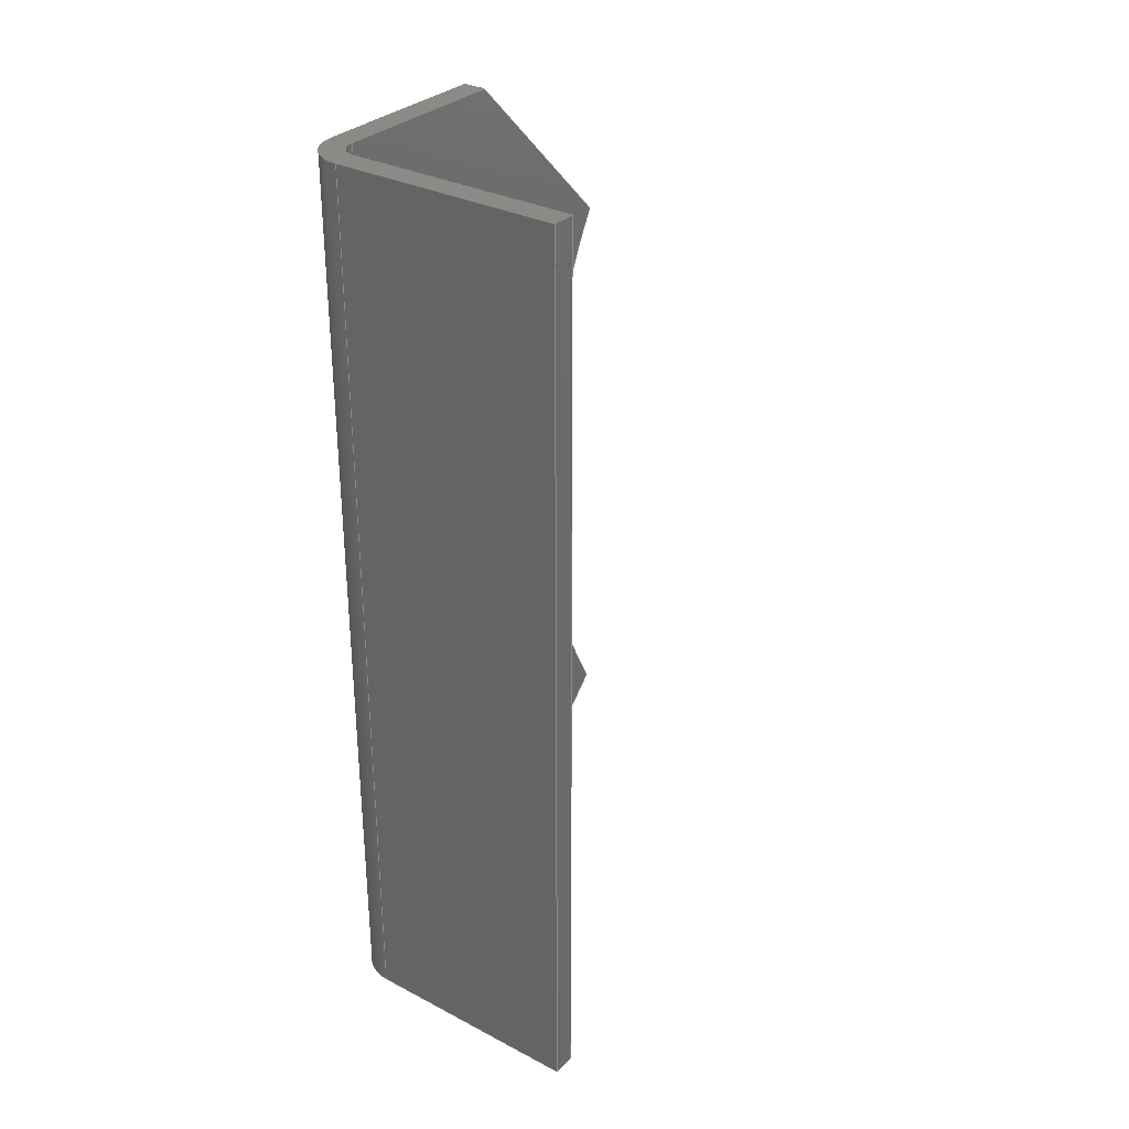
<metadata>
{"format":"step","ext":"stp","renderer":"f3d","projection":"perspective","resolution":1024,"background":"white","views":[{"elev":31.3,"azim":36.4,"up":"+Z"}]}
</metadata>
<code>
ISO-10303-21;
DATA;
#1=MECHANICAL_DESIGN_GEOMETRIC_PRESENTATION_REPRESENTATION('',(#4),#447);
#2=SHAPE_REPRESENTATION_RELATIONSHIP('SRR','None',#454,#3);
#3=ADVANCED_BREP_SHAPE_REPRESENTATION('',(#5),#446);
#4=STYLED_ITEM('',(#463),#5);
#5=MANIFOLD_SOLID_BREP('Solid1',#254);
#6=CIRCLE('',#279,254);
#7=CIRCLE('',#280,254);
#8=CIRCLE('',#285,10);
#9=CIRCLE('',#286,10);
#10=CIRCLE('',#288,20);
#11=CIRCLE('',#296,20);
#12=CYLINDRICAL_SURFACE('',#278,254);
#13=CYLINDRICAL_SURFACE('',#284,10);
#14=CYLINDRICAL_SURFACE('',#297,20);
#15=FACE_OUTER_BOUND('',#31,.T.);
#16=FACE_OUTER_BOUND('',#32,.T.);
#17=FACE_OUTER_BOUND('',#33,.T.);
#18=FACE_OUTER_BOUND('',#34,.T.);
#19=FACE_OUTER_BOUND('',#35,.T.);
#20=FACE_OUTER_BOUND('',#36,.T.);
#21=FACE_OUTER_BOUND('',#37,.T.);
#22=FACE_OUTER_BOUND('',#38,.T.);
#23=FACE_OUTER_BOUND('',#39,.T.);
#24=FACE_OUTER_BOUND('',#40,.T.);
#25=FACE_OUTER_BOUND('',#41,.T.);
#26=FACE_OUTER_BOUND('',#42,.T.);
#27=FACE_OUTER_BOUND('',#43,.T.);
#28=FACE_OUTER_BOUND('',#44,.T.);
#29=FACE_OUTER_BOUND('',#45,.T.);
#30=FACE_OUTER_BOUND('',#46,.T.);
#31=EDGE_LOOP('',(#157,#158,#159,#160));
#32=EDGE_LOOP('',(#161,#162,#163,#164));
#33=EDGE_LOOP('',(#165,#166,#167,#168));
#34=EDGE_LOOP('',(#169,#170,#171,#172,#173,#174));
#35=EDGE_LOOP('',(#175,#176,#177,#178));
#36=EDGE_LOOP('',(#179,#180,#181,#182));
#37=EDGE_LOOP('',(#183,#184,#185,#186));
#38=EDGE_LOOP('',(#187,#188,#189,#190));
#39=EDGE_LOOP('',(#191,#192,#193,#194));
#40=EDGE_LOOP('',(#195,#196,#197,#198,#199,#200));
#41=EDGE_LOOP('',(#201,#202,#203,#204));
#42=EDGE_LOOP('',(#205,#206,#207,#208));
#43=EDGE_LOOP('',(#209,#210,#211,#212));
#44=EDGE_LOOP('',(#213,#214,#215,#216));
#45=EDGE_LOOP('',(#217,#218,#219,#220));
#46=EDGE_LOOP('',(#221,#222,#223,#224));
#47=LINE('',#377,#75);
#48=LINE('',#379,#76);
#49=LINE('',#381,#77);
#50=LINE('',#382,#78);
#51=LINE('',#387,#79);
#52=LINE('',#391,#80);
#53=LINE('',#393,#81);
#54=LINE('',#394,#82);
#55=LINE('',#397,#83);
#56=LINE('',#399,#84);
#57=LINE('',#400,#85);
#58=LINE('',#403,#86);
#59=LINE('',#404,#87);
#60=LINE('',#407,#88);
#61=LINE('',#411,#89);
#62=LINE('',#414,#90);
#63=LINE('',#417,#91);
#64=LINE('',#420,#92);
#65=LINE('',#422,#93);
#66=LINE('',#424,#94);
#67=LINE('',#425,#95);
#68=LINE('',#427,#96);
#69=LINE('',#430,#97);
#70=LINE('',#432,#98);
#71=LINE('',#433,#99);
#72=LINE('',#436,#100);
#73=LINE('',#437,#101);
#74=LINE('',#439,#102);
#75=VECTOR('',#303,10);
#76=VECTOR('',#304,10);
#77=VECTOR('',#305,10);
#78=VECTOR('',#306,10);
#79=VECTOR('',#311,10);
#80=VECTOR('',#316,10);
#81=VECTOR('',#317,10);
#82=VECTOR('',#318,10);
#83=VECTOR('',#321,10);
#84=VECTOR('',#322,10);
#85=VECTOR('',#323,10);
#86=VECTOR('',#326,10);
#87=VECTOR('',#327,10);
#88=VECTOR('',#330,10);
#89=VECTOR('',#333,10);
#90=VECTOR('',#338,10);
#91=VECTOR('',#341,10);
#92=VECTOR('',#344,10);
#93=VECTOR('',#345,10);
#94=VECTOR('',#346,10);
#95=VECTOR('',#347,10);
#96=VECTOR('',#350,10);
#97=VECTOR('',#355,10);
#98=VECTOR('',#356,10);
#99=VECTOR('',#357,10);
#100=VECTOR('',#360,10);
#101=VECTOR('',#361,10);
#102=VECTOR('',#364,10);
#103=VERTEX_POINT('',#375);
#104=VERTEX_POINT('',#376);
#105=VERTEX_POINT('',#378);
#106=VERTEX_POINT('',#380);
#107=VERTEX_POINT('',#384);
#108=VERTEX_POINT('',#386);
#109=VERTEX_POINT('',#390);
#110=VERTEX_POINT('',#392);
#111=VERTEX_POINT('',#396);
#112=VERTEX_POINT('',#398);
#113=VERTEX_POINT('',#402);
#114=VERTEX_POINT('',#406);
#115=VERTEX_POINT('',#408);
#116=VERTEX_POINT('',#410);
#117=VERTEX_POINT('',#415);
#118=VERTEX_POINT('',#419);
#119=VERTEX_POINT('',#421);
#120=VERTEX_POINT('',#423);
#121=VERTEX_POINT('',#431);
#122=VERTEX_POINT('',#435);
#123=EDGE_CURVE('',#103,#104,#47,.T.);
#124=EDGE_CURVE('',#103,#105,#48,.T.);
#125=EDGE_CURVE('',#106,#105,#49,.T.);
#126=EDGE_CURVE('',#104,#106,#50,.T.);
#127=EDGE_CURVE('',#107,#103,#6,.T.);
#128=EDGE_CURVE('',#107,#108,#51,.T.);
#129=EDGE_CURVE('',#105,#108,#7,.T.);
#130=EDGE_CURVE('',#109,#107,#52,.T.);
#131=EDGE_CURVE('',#110,#109,#53,.T.);
#132=EDGE_CURVE('',#108,#110,#54,.T.);
#133=EDGE_CURVE('',#111,#104,#55,.T.);
#134=EDGE_CURVE('',#111,#112,#56,.T.);
#135=EDGE_CURVE('',#109,#112,#57,.T.);
#136=EDGE_CURVE('',#113,#106,#58,.T.);
#137=EDGE_CURVE('',#113,#111,#59,.T.);
#138=EDGE_CURVE('',#114,#113,#60,.T.);
#139=EDGE_CURVE('',#115,#114,#8,.T.);
#140=EDGE_CURVE('',#115,#116,#61,.T.);
#141=EDGE_CURVE('',#116,#113,#9,.T.);
#142=EDGE_CURVE('',#112,#114,#62,.T.);
#143=EDGE_CURVE('',#112,#117,#10,.T.);
#144=EDGE_CURVE('',#117,#115,#63,.T.);
#145=EDGE_CURVE('',#118,#117,#64,.T.);
#146=EDGE_CURVE('',#119,#118,#65,.T.);
#147=EDGE_CURVE('',#120,#119,#66,.T.);
#148=EDGE_CURVE('',#117,#120,#67,.T.);
#149=EDGE_CURVE('',#114,#110,#68,.T.);
#150=EDGE_CURVE('',#116,#118,#69,.T.);
#151=EDGE_CURVE('',#121,#116,#70,.T.);
#152=EDGE_CURVE('',#121,#119,#71,.T.);
#153=EDGE_CURVE('',#122,#120,#72,.T.);
#154=EDGE_CURVE('',#122,#115,#73,.T.);
#155=EDGE_CURVE('',#121,#122,#74,.T.);
#156=EDGE_CURVE('',#118,#111,#11,.T.);
#157=ORIENTED_EDGE('',*,*,#123,.F.);
#158=ORIENTED_EDGE('',*,*,#124,.T.);
#159=ORIENTED_EDGE('',*,*,#125,.F.);
#160=ORIENTED_EDGE('',*,*,#126,.F.);
#161=ORIENTED_EDGE('',*,*,#127,.F.);
#162=ORIENTED_EDGE('',*,*,#128,.T.);
#163=ORIENTED_EDGE('',*,*,#129,.F.);
#164=ORIENTED_EDGE('',*,*,#124,.F.);
#165=ORIENTED_EDGE('',*,*,#130,.F.);
#166=ORIENTED_EDGE('',*,*,#131,.F.);
#167=ORIENTED_EDGE('',*,*,#132,.F.);
#168=ORIENTED_EDGE('',*,*,#128,.F.);
#169=ORIENTED_EDGE('',*,*,#130,.T.);
#170=ORIENTED_EDGE('',*,*,#127,.T.);
#171=ORIENTED_EDGE('',*,*,#123,.T.);
#172=ORIENTED_EDGE('',*,*,#133,.F.);
#173=ORIENTED_EDGE('',*,*,#134,.T.);
#174=ORIENTED_EDGE('',*,*,#135,.F.);
#175=ORIENTED_EDGE('',*,*,#126,.T.);
#176=ORIENTED_EDGE('',*,*,#136,.F.);
#177=ORIENTED_EDGE('',*,*,#137,.T.);
#178=ORIENTED_EDGE('',*,*,#133,.T.);
#179=ORIENTED_EDGE('',*,*,#138,.F.);
#180=ORIENTED_EDGE('',*,*,#139,.F.);
#181=ORIENTED_EDGE('',*,*,#140,.T.);
#182=ORIENTED_EDGE('',*,*,#141,.T.);
#183=ORIENTED_EDGE('',*,*,#142,.F.);
#184=ORIENTED_EDGE('',*,*,#143,.T.);
#185=ORIENTED_EDGE('',*,*,#144,.T.);
#186=ORIENTED_EDGE('',*,*,#139,.T.);
#187=ORIENTED_EDGE('',*,*,#145,.F.);
#188=ORIENTED_EDGE('',*,*,#146,.F.);
#189=ORIENTED_EDGE('',*,*,#147,.F.);
#190=ORIENTED_EDGE('',*,*,#148,.F.);
#191=ORIENTED_EDGE('',*,*,#131,.T.);
#192=ORIENTED_EDGE('',*,*,#135,.T.);
#193=ORIENTED_EDGE('',*,*,#142,.T.);
#194=ORIENTED_EDGE('',*,*,#149,.T.);
#195=ORIENTED_EDGE('',*,*,#132,.T.);
#196=ORIENTED_EDGE('',*,*,#149,.F.);
#197=ORIENTED_EDGE('',*,*,#138,.T.);
#198=ORIENTED_EDGE('',*,*,#136,.T.);
#199=ORIENTED_EDGE('',*,*,#125,.T.);
#200=ORIENTED_EDGE('',*,*,#129,.T.);
#201=ORIENTED_EDGE('',*,*,#150,.F.);
#202=ORIENTED_EDGE('',*,*,#151,.F.);
#203=ORIENTED_EDGE('',*,*,#152,.T.);
#204=ORIENTED_EDGE('',*,*,#146,.T.);
#205=ORIENTED_EDGE('',*,*,#144,.F.);
#206=ORIENTED_EDGE('',*,*,#148,.T.);
#207=ORIENTED_EDGE('',*,*,#153,.F.);
#208=ORIENTED_EDGE('',*,*,#154,.T.);
#209=ORIENTED_EDGE('',*,*,#147,.T.);
#210=ORIENTED_EDGE('',*,*,#152,.F.);
#211=ORIENTED_EDGE('',*,*,#155,.T.);
#212=ORIENTED_EDGE('',*,*,#153,.T.);
#213=ORIENTED_EDGE('',*,*,#137,.F.);
#214=ORIENTED_EDGE('',*,*,#141,.F.);
#215=ORIENTED_EDGE('',*,*,#150,.T.);
#216=ORIENTED_EDGE('',*,*,#156,.T.);
#217=ORIENTED_EDGE('',*,*,#134,.F.);
#218=ORIENTED_EDGE('',*,*,#156,.F.);
#219=ORIENTED_EDGE('',*,*,#145,.T.);
#220=ORIENTED_EDGE('',*,*,#143,.F.);
#221=ORIENTED_EDGE('',*,*,#140,.F.);
#222=ORIENTED_EDGE('',*,*,#154,.F.);
#223=ORIENTED_EDGE('',*,*,#155,.F.);
#224=ORIENTED_EDGE('',*,*,#151,.T.);
#225=PLANE('',#277);
#226=PLANE('',#281);
#227=PLANE('',#282);
#228=PLANE('',#283);
#229=PLANE('',#287);
#230=PLANE('',#289);
#231=PLANE('',#290);
#232=PLANE('',#291);
#233=PLANE('',#292);
#234=PLANE('',#293);
#235=PLANE('',#294);
#236=PLANE('',#295);
#237=PLANE('',#298);
#238=ADVANCED_FACE('',(#15),#225,.F.);
#239=ADVANCED_FACE('',(#16),#12,.F.);
#240=ADVANCED_FACE('',(#17),#226,.F.);
#241=ADVANCED_FACE('',(#18),#227,.F.);
#242=ADVANCED_FACE('',(#19),#228,.T.);
#243=ADVANCED_FACE('',(#20),#13,.F.);
#244=ADVANCED_FACE('',(#21),#229,.T.);
#245=ADVANCED_FACE('',(#22),#230,.F.);
#246=ADVANCED_FACE('',(#23),#231,.T.);
#247=ADVANCED_FACE('',(#24),#232,.T.);
#248=ADVANCED_FACE('',(#25),#233,.T.);
#249=ADVANCED_FACE('',(#26),#234,.T.);
#250=ADVANCED_FACE('',(#27),#235,.T.);
#251=ADVANCED_FACE('',(#28),#236,.T.);
#252=ADVANCED_FACE('',(#29),#14,.T.);
#253=ADVANCED_FACE('',(#30),#237,.T.);
#254=CLOSED_SHELL('',(#238,#239,#240,#241,#242,#243,#244,#245,#246,#247,
#248,#249,#250,#251,#252,#253));
#255=DERIVED_UNIT_ELEMENT(#258,1);
#256=DERIVED_UNIT_ELEMENT(#449,-3);
#257=DIMENSIONAL_EXPONENTS(0,1,0,0,0,0,0);
#258=(
CONVERSION_BASED_UNIT('gram',#260)
MASS_UNIT()
NAMED_UNIT(#257)
);
#259=(
MASS_UNIT()
NAMED_UNIT(*)
SI_UNIT(.KILO.,.GRAM.)
);
#260=MASS_MEASURE_WITH_UNIT(MASS_MEASURE(0.001),#259);
#261=DERIVED_UNIT((#255,#256));
#262=MEASURE_REPRESENTATION_ITEM('density measure',
POSITIVE_RATIO_MEASURE(8),#261);
#263=PROPERTY_DEFINITION_REPRESENTATION(#268,#265);
#264=PROPERTY_DEFINITION_REPRESENTATION(#269,#266);
#265=REPRESENTATION('material name',(#267),#446);
#266=REPRESENTATION('density',(#262),#446);
#267=DESCRIPTIVE_REPRESENTATION_ITEM('RVS 304','RVS 304');
#268=PROPERTY_DEFINITION('material property','material name',#456);
#269=PROPERTY_DEFINITION('material property','density of part',#456);
#270=DATE_TIME_ROLE('creation_date');
#271=APPLIED_DATE_AND_TIME_ASSIGNMENT(#272,#270,(#456));
#272=DATE_AND_TIME(#273,#274);
#273=CALENDAR_DATE(2018,19,12);
#274=LOCAL_TIME(0,0,0,#275);
#275=COORDINATED_UNIVERSAL_TIME_OFFSET(0,0,.BEHIND.);
#276=AXIS2_PLACEMENT_3D('',#373,#299,#300);
#277=AXIS2_PLACEMENT_3D('',#374,#301,#302);
#278=AXIS2_PLACEMENT_3D('',#383,#307,#308);
#279=AXIS2_PLACEMENT_3D('',#385,#309,#310);
#280=AXIS2_PLACEMENT_3D('',#388,#312,#313);
#281=AXIS2_PLACEMENT_3D('',#389,#314,#315);
#282=AXIS2_PLACEMENT_3D('',#395,#319,#320);
#283=AXIS2_PLACEMENT_3D('',#401,#324,#325);
#284=AXIS2_PLACEMENT_3D('',#405,#328,#329);
#285=AXIS2_PLACEMENT_3D('',#409,#331,#332);
#286=AXIS2_PLACEMENT_3D('',#412,#334,#335);
#287=AXIS2_PLACEMENT_3D('',#413,#336,#337);
#288=AXIS2_PLACEMENT_3D('',#416,#339,#340);
#289=AXIS2_PLACEMENT_3D('',#418,#342,#343);
#290=AXIS2_PLACEMENT_3D('',#426,#348,#349);
#291=AXIS2_PLACEMENT_3D('',#428,#351,#352);
#292=AXIS2_PLACEMENT_3D('',#429,#353,#354);
#293=AXIS2_PLACEMENT_3D('',#434,#358,#359);
#294=AXIS2_PLACEMENT_3D('',#438,#362,#363);
#295=AXIS2_PLACEMENT_3D('',#440,#365,#366);
#296=AXIS2_PLACEMENT_3D('',#441,#367,#368);
#297=AXIS2_PLACEMENT_3D('',#442,#369,#370);
#298=AXIS2_PLACEMENT_3D('',#443,#371,#372);
#299=DIRECTION('axis',(0,0,1));
#300=DIRECTION('refdir',(1,0,0));
#301=DIRECTION('center_axis',(0,-0.7071,0.7071));
#302=DIRECTION('ref_axis',(4.33e-17,-0.7071,-0.7071));
#303=DIRECTION('',(4.33e-17,-0.7071,-0.7071));
#304=DIRECTION('',(1,0,0));
#305=DIRECTION('',(-4.33e-17,0.7071,0.7071));
#306=DIRECTION('',(1,0,0));
#307=DIRECTION('center_axis',(1,0,0));
#308=DIRECTION('ref_axis',(0,0,1));
#309=DIRECTION('center_axis',(1,6.123e-17,0));
#310=DIRECTION('ref_axis',(0,0,1));
#311=DIRECTION('',(1,0,0));
#312=DIRECTION('center_axis',(-1,-6.123e-17,0));
#313=DIRECTION('ref_axis',(0,0,1));
#314=DIRECTION('center_axis',(0,-0.7071,-0.7071));
#315=DIRECTION('ref_axis',(-4.33e-17,0.7071,-0.7071));
#316=DIRECTION('',(-4.33e-17,0.7071,-0.7071));
#317=DIRECTION('',(-1,0,0));
#318=DIRECTION('',(4.33e-17,-0.7071,0.7071));
#319=DIRECTION('center_axis',(1,6.123e-17,0));
#320=DIRECTION('ref_axis',(0,0,1));
#321=DIRECTION('',(-6.123e-17,1,0));
#322=DIRECTION('',(0,0,1));
#323=DIRECTION('',(6.123e-17,-1,0));
#324=DIRECTION('center_axis',(0,0,-1));
#325=DIRECTION('ref_axis',(-6.123e-17,1,0));
#326=DIRECTION('',(-6.123e-17,1,0));
#327=DIRECTION('',(-1,-6.123e-17,0));
#328=DIRECTION('center_axis',(0,0,-1));
#329=DIRECTION('ref_axis',(0,-1,0));
#330=DIRECTION('',(0,0,-1));
#331=DIRECTION('center_axis',(0,0,-1));
#332=DIRECTION('ref_axis',(0,-1,0));
#333=DIRECTION('',(0,0,-1));
#334=DIRECTION('center_axis',(0,0,-1));
#335=DIRECTION('ref_axis',(0,-1,0));
#336=DIRECTION('center_axis',(0,0,1));
#337=DIRECTION('ref_axis',(1,0,0));
#338=DIRECTION('',(1,6.123e-17,0));
#339=DIRECTION('center_axis',(0,0,1));
#340=DIRECTION('ref_axis',(-1,-3.331e-16,0));
#341=DIRECTION('',(0,1,0));
#342=DIRECTION('center_axis',(0,1,0));
#343=DIRECTION('ref_axis',(0,0,1));
#344=DIRECTION('',(0,0,1));
#345=DIRECTION('',(-1,0,0));
#346=DIRECTION('',(0,0,-1));
#347=DIRECTION('',(1,0,0));
#348=DIRECTION('center_axis',(0,0,1));
#349=DIRECTION('ref_axis',(6.123e-17,-1,0));
#350=DIRECTION('',(-6.123e-17,1,0));
#351=DIRECTION('center_axis',(1,6.123e-17,0));
#352=DIRECTION('ref_axis',(0,0,1));
#353=DIRECTION('center_axis',(0,0,-1));
#354=DIRECTION('ref_axis',(-1,0,0));
#355=DIRECTION('',(0,-1,0));
#356=DIRECTION('',(-1,0,0));
#357=DIRECTION('',(0,-1,0));
#358=DIRECTION('center_axis',(0,0,1));
#359=DIRECTION('ref_axis',(1,0,0));
#360=DIRECTION('',(0,-1,0));
#361=DIRECTION('',(-1,0,0));
#362=DIRECTION('center_axis',(1,0,0));
#363=DIRECTION('ref_axis',(0,0,-1));
#364=DIRECTION('',(0,0,1));
#365=DIRECTION('center_axis',(0,0,-1));
#366=DIRECTION('ref_axis',(-1,0,0));
#367=DIRECTION('center_axis',(0,0,-1));
#368=DIRECTION('ref_axis',(0,-1,0));
#369=DIRECTION('center_axis',(0,0,-1));
#370=DIRECTION('ref_axis',(0,-1,0));
#371=DIRECTION('center_axis',(0,1,0));
#372=DIRECTION('ref_axis',(0,0,1));
#373=CARTESIAN_POINT('',(0,0,0));
#374=CARTESIAN_POINT('Origin',(-1.168e-14,173.7,73.65));
#375=CARTESIAN_POINT('',(-1.168e-14,173.7,73.65));
#376=CARTESIAN_POINT('',(-7.174e-15,100,0));
#377=CARTESIAN_POINT('',(-1.32e-14,198.5,98.47));
#378=CARTESIAN_POINT('',(10,173.7,73.65));
#379=CARTESIAN_POINT('',(-1.168e-14,173.7,73.65));
#380=CARTESIAN_POINT('',(10,100,0));
#381=CARTESIAN_POINT('',(10,198.5,98.47));
#382=CARTESIAN_POINT('',(5,100,-2.22e-15));
#383=CARTESIAN_POINT('Origin',(-2.518e-14,394,200));
#384=CARTESIAN_POINT('',(-1.168e-14,173.7,326.3));
#385=CARTESIAN_POINT('Origin',(-1.002e-14,394,200));
#386=CARTESIAN_POINT('',(10,173.7,326.3));
#387=CARTESIAN_POINT('',(-1.168e-14,173.7,326.3));
#388=CARTESIAN_POINT('Origin',(10,394,200));
#389=CARTESIAN_POINT('Origin',(-7.174e-15,100,400));
#390=CARTESIAN_POINT('',(-7.174e-15,100,400));
#391=CARTESIAN_POINT('',(-1.095e-14,161.6,338.4));
#392=CARTESIAN_POINT('',(10,100,400));
#393=CARTESIAN_POINT('',(5,100,400));
#394=CARTESIAN_POINT('',(10,161.6,338.4));
#395=CARTESIAN_POINT('Origin',(-1.002e-14,146.6,200));
#396=CARTESIAN_POINT('',(-5.459e-17,20,0));
#397=CARTESIAN_POINT('',(-5.459e-17,20,0));
#398=CARTESIAN_POINT('',(-5.459e-17,20,400));
#399=CARTESIAN_POINT('',(-2.275e-15,20,200));
#400=CARTESIAN_POINT('',(7.348e-15,-100.9,400));
#401=CARTESIAN_POINT('Origin',(10,20,0));
#402=CARTESIAN_POINT('',(10,20,0));
#403=CARTESIAN_POINT('',(10,-100.9,0));
#404=CARTESIAN_POINT('',(8.35,20,0));
#405=CARTESIAN_POINT('Origin',(20,20,200));
#406=CARTESIAN_POINT('',(10,20,400));
#407=CARTESIAN_POINT('',(10,20,200));
#408=CARTESIAN_POINT('',(20,10,400));
#409=CARTESIAN_POINT('Origin',(20,20,400));
#410=CARTESIAN_POINT('',(20,10,0));
#411=CARTESIAN_POINT('',(20,10,200));
#412=CARTESIAN_POINT('Origin',(20,20,0));
#413=CARTESIAN_POINT('Origin',(0,20,400));
#414=CARTESIAN_POINT('',(8.35,20,400));
#415=CARTESIAN_POINT('',(20,0,400));
#416=CARTESIAN_POINT('Origin',(20,20,400));
#417=CARTESIAN_POINT('',(20,8.35,400));
#418=CARTESIAN_POINT('Origin',(-127.4,-2.22e-15,
200));
#419=CARTESIAN_POINT('',(20,0,0));
#420=CARTESIAN_POINT('',(20,-2.22e-15,200));
#421=CARTESIAN_POINT('',(120,-2.22e-15,0));
#422=CARTESIAN_POINT('',(-0.8916,0,0));
#423=CARTESIAN_POINT('',(120,-2.22e-15,400));
#424=CARTESIAN_POINT('',(120,0,0));
#425=CARTESIAN_POINT('',(120,0,400));
#426=CARTESIAN_POINT('Origin',(10,-0.8916,400));
#427=CARTESIAN_POINT('',(10,-100.9,400));
#428=CARTESIAN_POINT('Origin',(10,146.6,200));
#429=CARTESIAN_POINT('Origin',(-0.8916,10,0));
#430=CARTESIAN_POINT('',(20,8.35,0));
#431=CARTESIAN_POINT('',(120,10,0));
#432=CARTESIAN_POINT('',(120,10,0));
#433=CARTESIAN_POINT('',(120,10,0));
#434=CARTESIAN_POINT('Origin',(20,10,400));
#435=CARTESIAN_POINT('',(120,10,400));
#436=CARTESIAN_POINT('',(120,10,400));
#437=CARTESIAN_POINT('',(120,10,400));
#438=CARTESIAN_POINT('Origin',(120,10,400));
#439=CARTESIAN_POINT('',(120,10,0));
#440=CARTESIAN_POINT('Origin',(10,20,0));
#441=CARTESIAN_POINT('Origin',(20,20,0));
#442=CARTESIAN_POINT('Origin',(20,20,200));
#443=CARTESIAN_POINT('Origin',(-127.4,10,200));
#444=UNCERTAINTY_MEASURE_WITH_UNIT(LENGTH_MEASURE(0.01),#448,
'DISTANCE_ACCURACY_VALUE',
'Maximum model space distance between geometric entities at asserted c
onnectivities');
#445=UNCERTAINTY_MEASURE_WITH_UNIT(LENGTH_MEASURE(0.01),#448,
'DISTANCE_ACCURACY_VALUE',
'Maximum model space distance between geometric entities at asserted c
onnectivities');
#446=(
GEOMETRIC_REPRESENTATION_CONTEXT(3)
GLOBAL_UNCERTAINTY_ASSIGNED_CONTEXT((#444))
GLOBAL_UNIT_ASSIGNED_CONTEXT((#448,#450,#451))
REPRESENTATION_CONTEXT('','3D')
);
#447=(
GEOMETRIC_REPRESENTATION_CONTEXT(3)
GLOBAL_UNCERTAINTY_ASSIGNED_CONTEXT((#445))
GLOBAL_UNIT_ASSIGNED_CONTEXT((#448,#450,#451))
REPRESENTATION_CONTEXT('','3D')
);
#448=(
LENGTH_UNIT()
NAMED_UNIT(*)
SI_UNIT(.MILLI.,.METRE.)
);
#449=(
LENGTH_UNIT()
NAMED_UNIT(*)
SI_UNIT(.CENTI.,.METRE.)
);
#450=(
NAMED_UNIT(*)
PLANE_ANGLE_UNIT()
SI_UNIT($,.RADIAN.)
);
#451=(
NAMED_UNIT(*)
SI_UNIT($,.STERADIAN.)
SOLID_ANGLE_UNIT()
);
#452=SHAPE_DEFINITION_REPRESENTATION(#453,#454);
#453=PRODUCT_DEFINITION_SHAPE('',$,#456);
#454=SHAPE_REPRESENTATION('',(#276),#446);
#455=PRODUCT_DEFINITION_CONTEXT('part definition',#460,'design');
#456=PRODUCT_DEFINITION('30EBJ10-L01-M004','30EBJ10-L01-M004',#457,#455);
#457=PRODUCT_DEFINITION_FORMATION('-',$,#462);
#458=PRODUCT_RELATED_PRODUCT_CATEGORY('30EBJ10-L01-M004',
'30EBJ10-L01-M004',(#462));
#459=APPLICATION_PROTOCOL_DEFINITION('international standard',
'automotive_design',2009,#460);
#460=APPLICATION_CONTEXT(
'Core Data for Automotive Mechanical Design Process');
#461=PRODUCT_CONTEXT('part definition',#460,'mechanical');
#462=PRODUCT('30EBJ10-L01-M004','30EBJ10-L01-M004',
'Behuizing 01 - Plaat 01',(#461));
#463=PRESENTATION_STYLE_ASSIGNMENT((#464));
#464=SURFACE_STYLE_USAGE(.BOTH.,#467);
#465=SURFACE_STYLE_RENDERING_WITH_PROPERTIES($,#471,(#466));
#466=SURFACE_STYLE_TRANSPARENT(0);
#467=SURFACE_SIDE_STYLE('',(#468,#465));
#468=SURFACE_STYLE_FILL_AREA(#469);
#469=FILL_AREA_STYLE('',(#470));
#470=FILL_AREA_STYLE_COLOUR('',#471);
#471=COLOUR_RGB('',0.7451,0.7373,0.7294);
ENDSEC;
END-ISO-10303-21;

</code>
